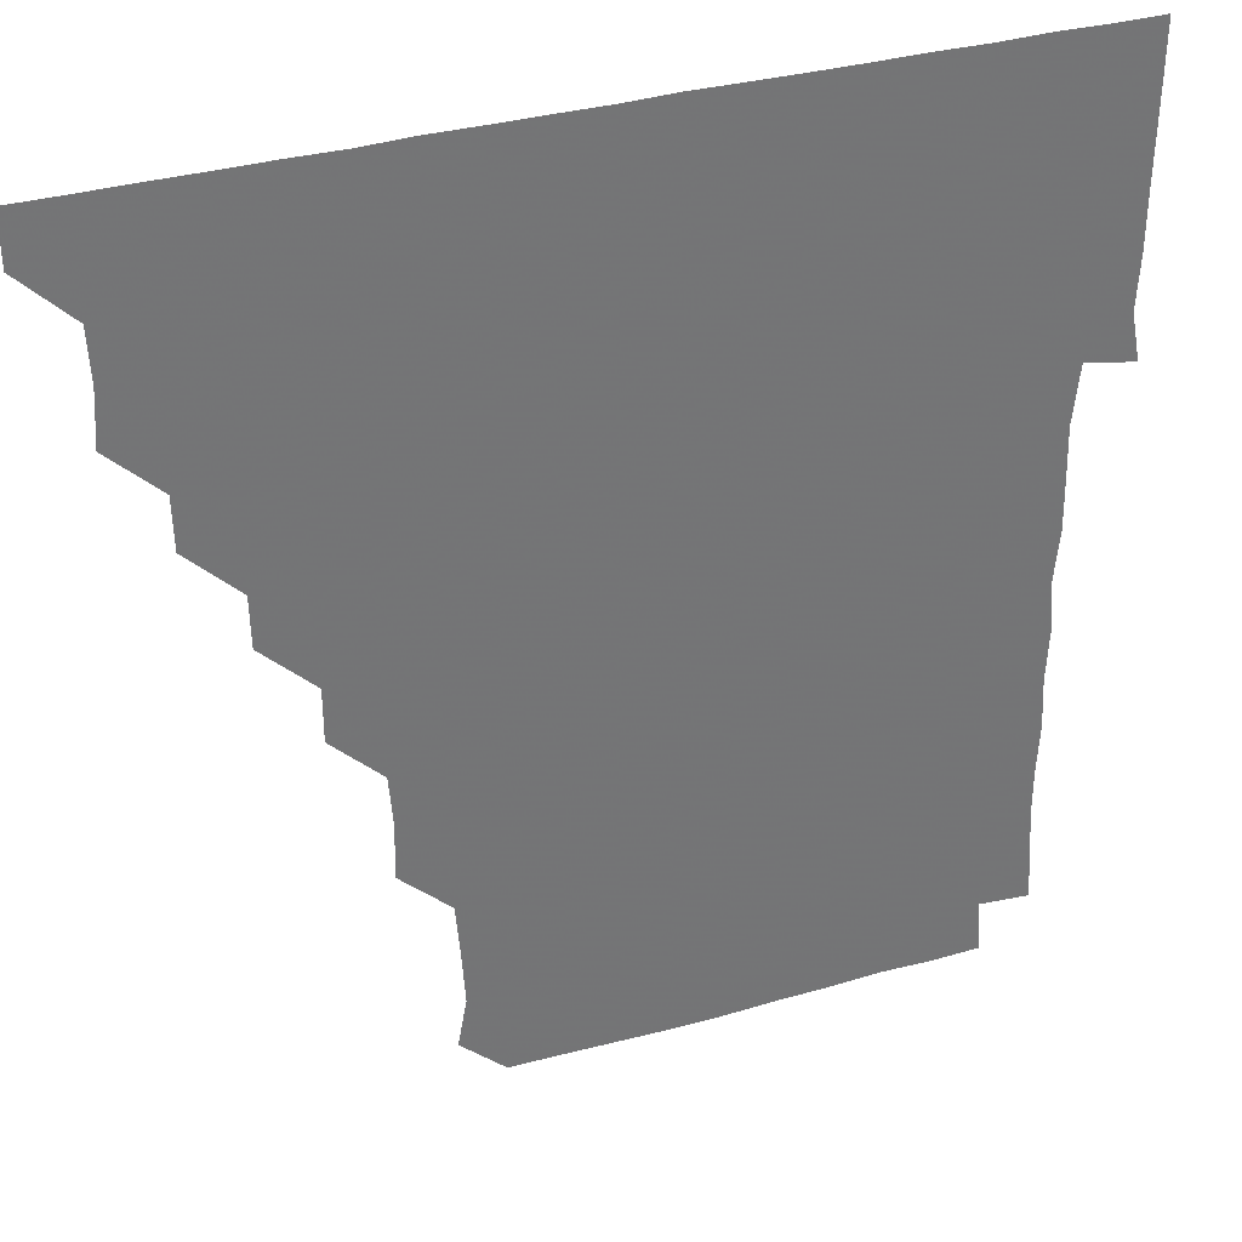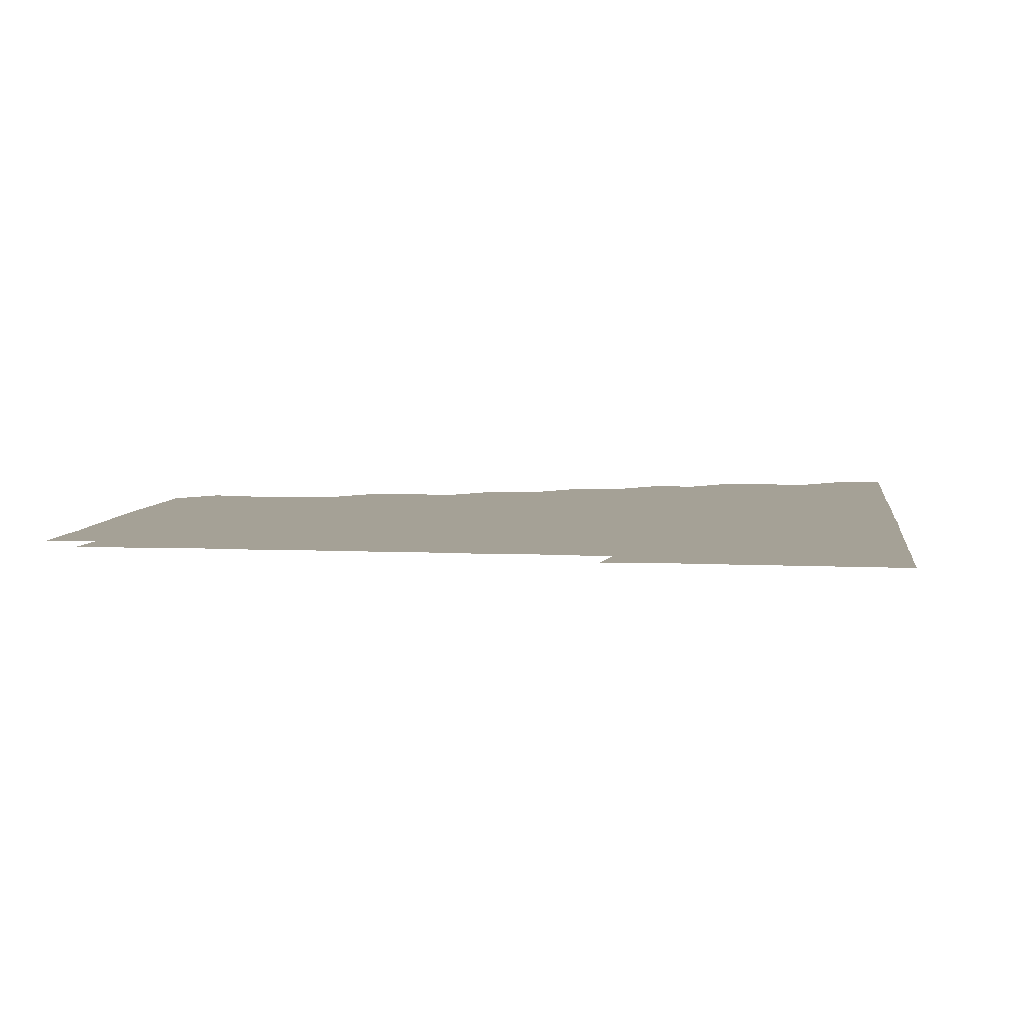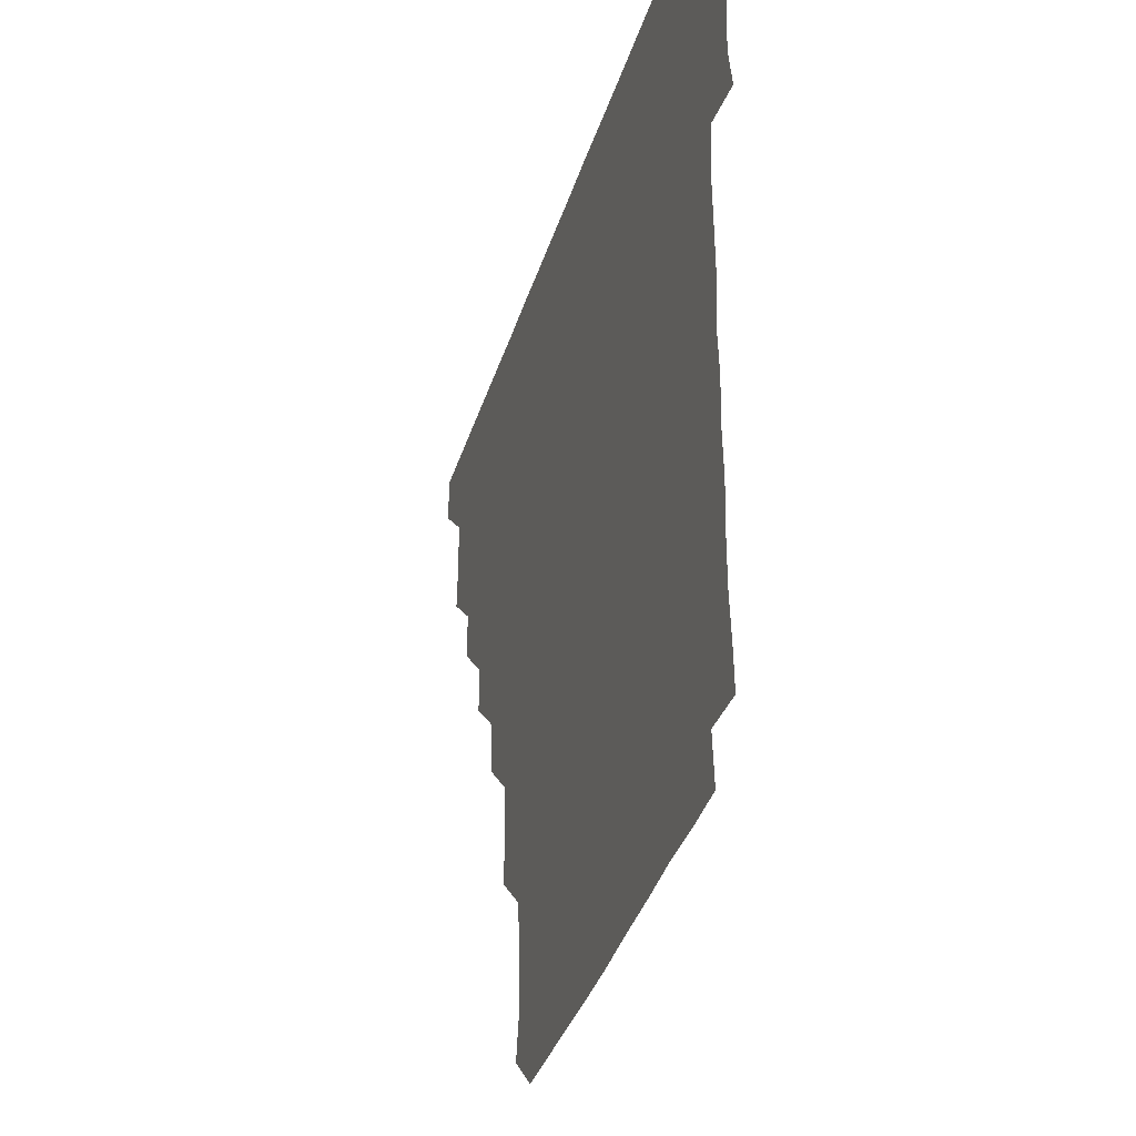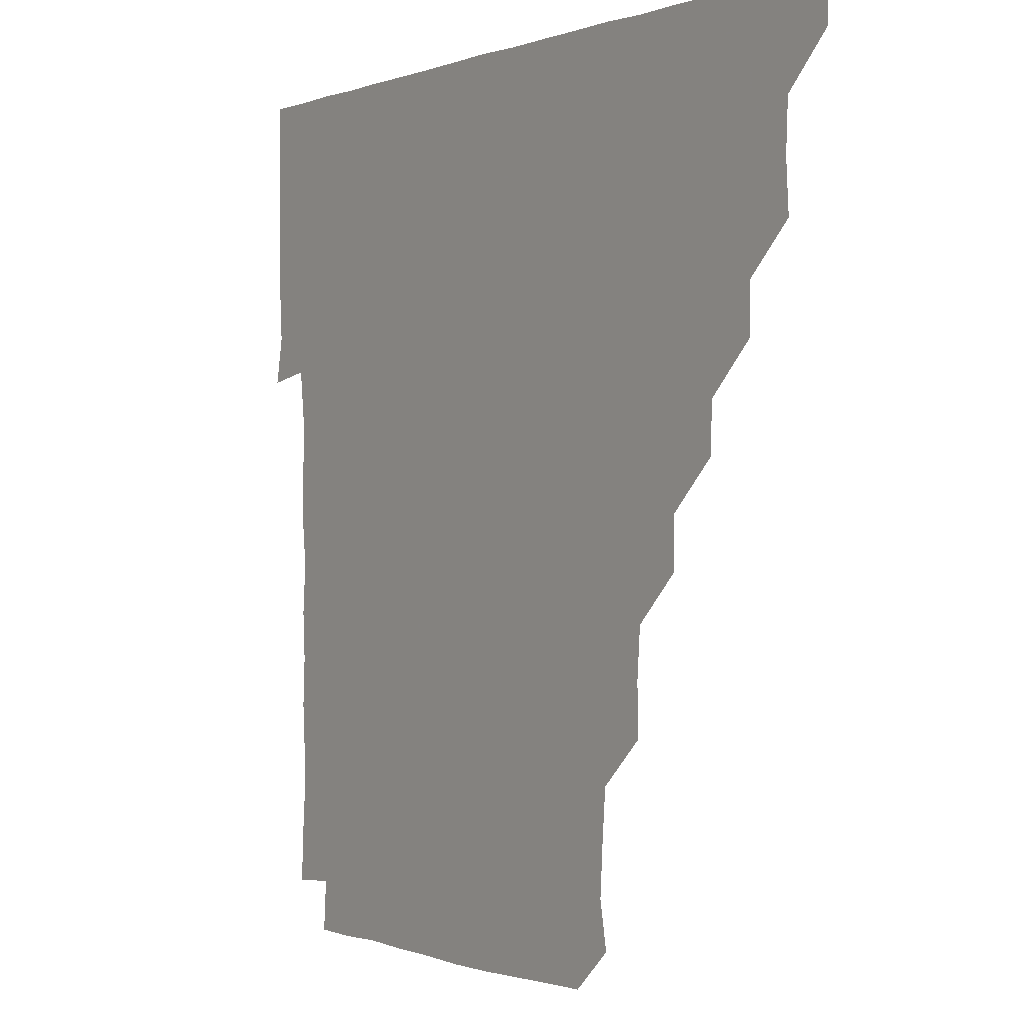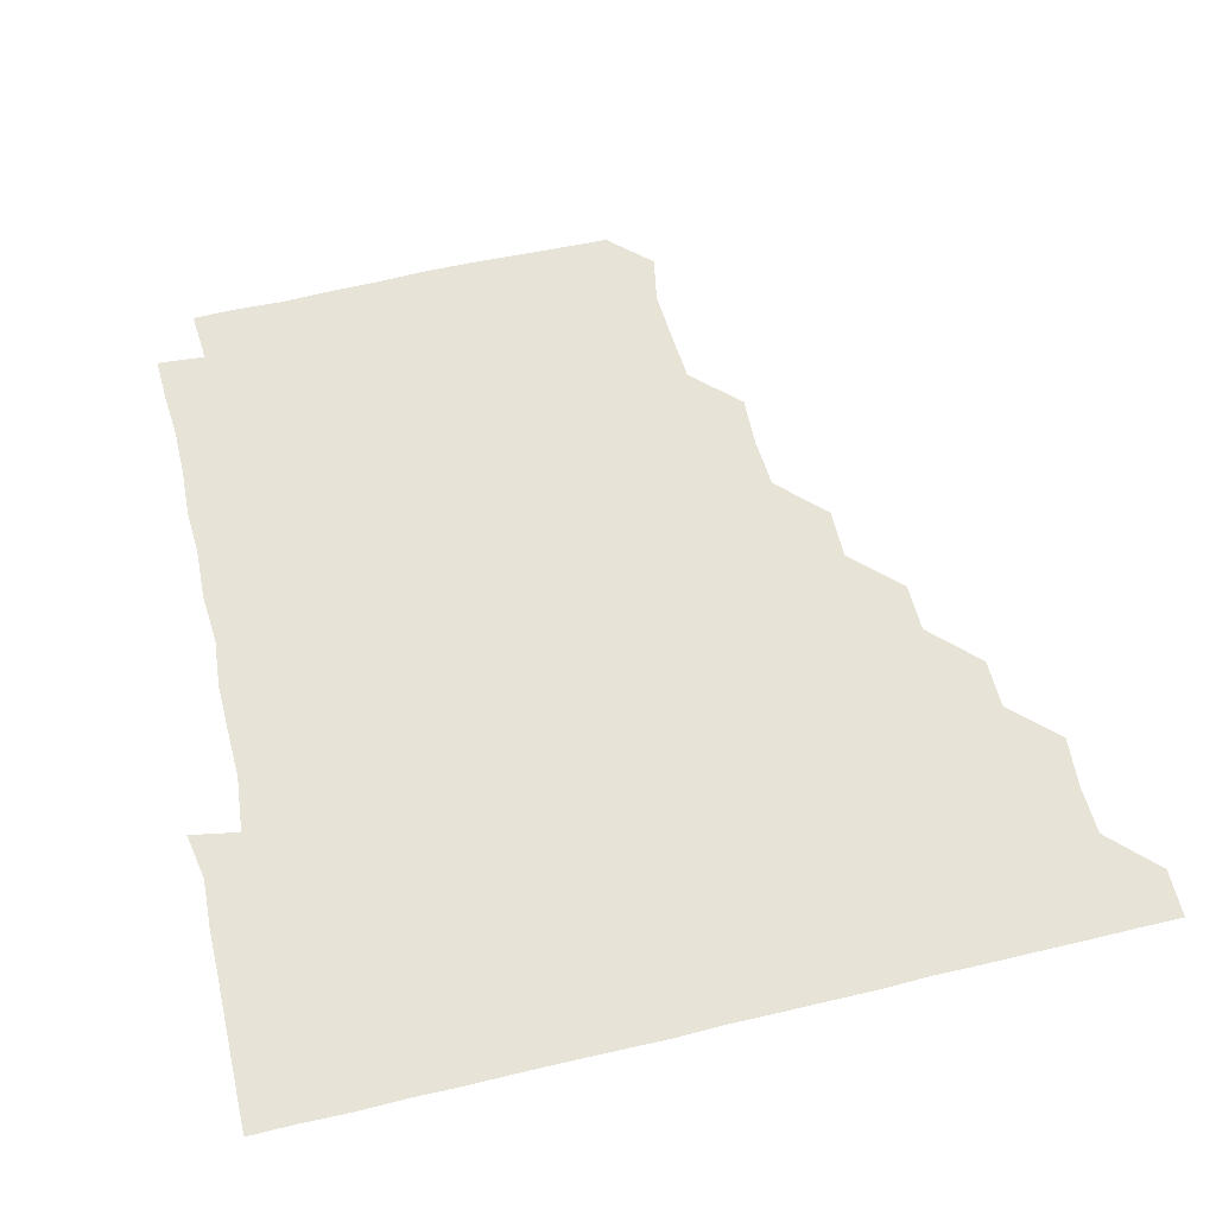
<metadata>
{"format":"obj","ext":"obj","renderer":"f3d","projection":"perspective","resolution":1024,"background":"white","views":[{"elev":34.6,"azim":-20.9,"up":"+Y"},{"elev":6.1,"azim":97.7,"up":"+Z"},{"elev":-37.6,"azim":73.3,"up":"+Y"},{"elev":-0.3,"azim":-125.4,"up":"+Y"},{"elev":61.6,"azim":166.4,"up":"+Z"}]}
</metadata>
<code>
v 436 406 0
v 436 421 0
v 450.8 359.7 0
v 451.8 375.5 0
v 451.1 390.9 0
v 451.1 406 0
v 451 421 0
v 465.9 330 0
v 465.6 345.3 0
v 466.5 361.6 0
v 466.3 376.2 0
v 466.1 391 0
v 466 406 0
v 466 421.1 0
v 481.4 299.9 0
v 481.1 314.9 0
v 481.6 331.6 0
v 480.9 345.9 0
v 481.4 361.4 0
v 481.2 376.1 0
v 481.1 391 0
v 481 406 0
v 481 421 0
v 496.8 269.2 0
v 496.8 284.8 0
v 496 301 0
v 496.3 316.7 0
v 496.4 331.4 0
v 496.4 346.5 0
v 496 361 0
v 496.1 376.1 0
v 496 391 0
v 496 405.8 0
v 496 421.1 0
v 512.2 223.5 0
v 512.6 239.3 0
v 511.5 254.7 0
v 511.3 271.3 0
v 511.4 286.1 0
v 511 300.7 0
v 510.8 315.7 0
v 511.1 331.5 0
v 511.1 346.2 0
v 511 361 0
v 511 376 0
v 511 391 0
v 511 406 0
v 511.1 420.9 0
v 526.6 163.6 0
v 529.2 177.8 0
v 528.2 194 0
v 527 209.3 0
v 526.8 226.5 0
v 526.2 240.7 0
v 526.1 256.2 0
v 525.9 270.8 0
v 526.2 286.6 0
v 526.2 301.4 0
v 526.3 316.4 0
v 526.1 331.2 0
v 526.1 346.1 0
v 526.1 361.1 0
v 525.9 376 0
v 526 391 0
v 526 405.9 0
v 526.1 421.3 0
v 539.8 151.3 0
v 541.2 165.9 0
v 542.3 181.7 0
v 541 195.4 0
v 541.1 211.5 0
v 541.5 226.6 0
v 541.3 241.8 0
v 541.1 255.9 0
v 541.1 271 0
v 541 286.5 0
v 541.1 301.2 0
v 541.2 316.4 0
v 540.9 330.8 0
v 541.1 346.2 0
v 541.1 361.1 0
v 541.1 376 0
v 541.1 390.9 0
v 541 406.1 0
v 540.9 421.2 0
v 553.9 150.9 0
v 556.5 166.4 0
v 555.9 182.7 0
v 556.5 196.5 0
v 555.8 211.9 0
v 556.7 227.2 0
v 556 241.3 0
v 556.1 256.6 0
v 556.5 271.5 0
v 556.1 285.9 0
v 556 301.1 0
v 556.1 316.5 0
v 556 330.9 0
v 556.1 346.1 0
v 556.1 361 0
v 556 376 0
v 556.1 390.9 0
v 556.1 405.7 0
v 555.9 421.2 0
v 569.2 150.4 0
v 571.6 167 0
v 571.1 181 0
v 571 196.4 0
v 571.5 210.3 0
v 570.5 226.5 0
v 571.1 241 0
v 570.9 255.9 0
v 571.1 271.3 0
v 571.2 286.4 0
v 571.1 301.4 0
v 571 316.1 0
v 571 331.1 0
v 571.2 346.2 0
v 570.9 361 0
v 571 376 0
v 571.1 390.9 0
v 571 405.9 0
v 571 421.1 0
v 585.4 149.9 0
v 585.9 166.6 0
v 586.4 181.6 0
v 585.6 196.4 0
v 586.4 212.2 0
v 586.1 226.5 0
v 586.2 241.1 0
v 586 256 0
v 585.9 271.8 0
v 586.1 286.6 0
v 586.1 301 0
v 586 316 0
v 586 331.2 0
v 586.1 346.1 0
v 586.2 361.1 0
v 586.1 376 0
v 586.1 390.8 0
v 585.9 406 0
v 585.9 421.5 0
v 600.8 149.8 0
v 600.1 167.1 0
v 601.5 182 0
v 601.5 196.4 0
v 601.1 211.5 0
v 600.5 226.5 0
v 601.3 241.6 0
v 601.3 256.4 0
v 600.9 271.4 0
v 600.9 286.2 0
v 601.1 300.9 0
v 601 316.4 0
v 601 330.7 0
v 601.1 346.4 0
v 601.1 361.1 0
v 601 376 0
v 601 391 0
v 601.1 405.9 0
v 600.7 421.3 0
v 616.8 150.3 0
v 615.9 165.5 0
v 616 181.2 0
v 616.1 196.3 0
v 616 211.8 0
v 616.3 225.2 0
v 615.6 241.3 0
v 615.9 256.5 0
v 615.9 271.4 0
v 615.9 286.2 0
v 616 301.8 0
v 616.1 316 0
v 616.1 331.4 0
v 616 346.3 0
v 616 361 0
v 616.1 376 0
v 616.1 390.9 0
v 616.1 405.9 0
v 615.7 421.1 0
v 631.9 150.3 0
v 631.1 166 0
v 630.9 181.9 0
v 631 196.7 0
v 630.6 211.8 0
v 631 227 0
v 631.2 241.7 0
v 631 256.2 0
v 630.8 271.2 0
v 631.1 286.1 0
v 631 301 0
v 630.9 316.6 0
v 631.2 331.2 0
v 631 345.9 0
v 631 361.1 0
v 631.1 376 0
v 631.1 391 0
v 631.1 405.9 0
v 630.7 421.1 0
v 647.7 150.8 0
v 646.5 166.2 0
v 645.2 182.1 0
v 646 196.8 0
v 645.8 211.9 0
v 646.2 225.8 0
v 645.5 241.7 0
v 645.9 256.6 0
v 646.1 270.9 0
v 645.9 286.2 0
v 645.8 301.6 0
v 646.1 315.7 0
v 645.9 331.6 0
v 646.1 346 0
v 646 361.2 0
v 646 376.1 0
v 646.2 391 0
v 646.2 405.8 0
v 645.6 421.2 0
v 662.7 150.2 0
v 660.9 166.9 0
v 660.7 181.3 0
v 660.2 196.9 0
v 660.2 212.4 0
v 660.7 227.2 0
v 660.8 241.4 0
v 660.7 256.5 0
v 661 271.3 0
v 660.7 286.6 0
v 660.7 301.4 0
v 661 316.4 0
v 660.9 331.3 0
v 660.9 346.5 0
v 661.1 361 0
v 661 375.9 0
v 661 391.1 0
v 661.2 405.8 0
v 660.9 421 0
v 677 150.4 0
v 675.9 166.3 0
v 675.3 182 0
v 675.2 196.3 0
v 674.8 211.9 0
v 675.2 226.7 0
v 675.2 241.4 0
v 675.3 256.6 0
v 675 271.9 0
v 675.8 286.2 0
v 675.6 301.2 0
v 675.5 316.6 0
v 675.5 332.2 0
v 676.2 345.8 0
v 675.9 361.5 0
v 676 376.3 0
v 676 391.1 0
v 676.1 405.9 0
v 675.8 421.2 0
v 691 165 0
v 690.5 178.3 0
v 689.4 192.8 0
v 689.4 207.7 0
v 690.2 222.7 0
v 689.5 238 0
v 690.2 253 0
v 689.1 268.9 0
v 690.6 284.2 0
v 690.3 299.1 0
v 690 314.9 0
v 691.9 332.2 0
v 689.9 347.1 0
v 690.4 361.4 0
v 690.8 376.1 0
v 690.9 391.2 0
v 691 406 0
v 691 420.9 0
v 707.3 329.5 0
v 704.6 344 0
v 705.4 359.5 0
v 705.5 375.2 0
v 705.7 390.8 0
v 705.9 406 0
v 706 421 0
f 5 6 1
f 1 6 2
f 6 7 2
f 9 10 3
f 3 10 4
f 10 11 4
f 4 11 5
f 11 12 5
f 5 12 6
f 12 13 6
f 6 13 7
f 13 14 7
f 16 17 8
f 8 17 9
f 17 18 9
f 9 18 10
f 18 19 10
f 10 19 11
f 19 20 11
f 11 20 12
f 20 21 12
f 12 21 13
f 21 22 13
f 13 22 14
f 22 23 14
f 25 26 15
f 15 26 16
f 26 27 16
f 16 27 17
f 27 28 17
f 17 28 18
f 28 29 18
f 18 29 19
f 29 30 19
f 19 30 20
f 30 31 20
f 20 31 21
f 31 32 21
f 21 32 22
f 32 33 22
f 22 33 23
f 33 34 23
f 37 38 24
f 24 38 25
f 38 39 25
f 25 39 26
f 39 40 26
f 26 40 27
f 40 41 27
f 27 41 28
f 41 42 28
f 28 42 29
f 42 43 29
f 29 43 30
f 43 44 30
f 30 44 31
f 44 45 31
f 31 45 32
f 45 46 32
f 32 46 33
f 46 47 33
f 33 47 34
f 47 48 34
f 52 53 35
f 35 53 36
f 53 54 36
f 36 54 37
f 54 55 37
f 37 55 38
f 55 56 38
f 38 56 39
f 56 57 39
f 39 57 40
f 57 58 40
f 40 58 41
f 58 59 41
f 41 59 42
f 59 60 42
f 42 60 43
f 60 61 43
f 43 61 44
f 61 62 44
f 44 62 45
f 62 63 45
f 45 63 46
f 63 64 46
f 46 64 47
f 64 65 47
f 47 65 48
f 65 66 48
f 67 68 49
f 49 68 50
f 68 69 50
f 50 69 51
f 69 70 51
f 51 70 52
f 70 71 52
f 52 71 53
f 71 72 53
f 53 72 54
f 72 73 54
f 54 73 55
f 73 74 55
f 55 74 56
f 74 75 56
f 56 75 57
f 75 76 57
f 57 76 58
f 76 77 58
f 58 77 59
f 77 78 59
f 59 78 60
f 78 79 60
f 60 79 61
f 79 80 61
f 61 80 62
f 80 81 62
f 62 81 63
f 81 82 63
f 63 82 64
f 82 83 64
f 64 83 65
f 83 84 65
f 65 84 66
f 84 85 66
f 67 86 68
f 86 87 68
f 68 87 69
f 87 88 69
f 69 88 70
f 88 89 70
f 70 89 71
f 89 90 71
f 71 90 72
f 90 91 72
f 72 91 73
f 91 92 73
f 73 92 74
f 92 93 74
f 74 93 75
f 93 94 75
f 75 94 76
f 94 95 76
f 76 95 77
f 95 96 77
f 77 96 78
f 96 97 78
f 78 97 79
f 97 98 79
f 79 98 80
f 98 99 80
f 80 99 81
f 99 100 81
f 81 100 82
f 100 101 82
f 82 101 83
f 101 102 83
f 83 102 84
f 102 103 84
f 84 103 85
f 103 104 85
f 86 105 87
f 105 106 87
f 87 106 88
f 106 107 88
f 88 107 89
f 107 108 89
f 89 108 90
f 108 109 90
f 90 109 91
f 109 110 91
f 91 110 92
f 110 111 92
f 92 111 93
f 111 112 93
f 93 112 94
f 112 113 94
f 94 113 95
f 113 114 95
f 95 114 96
f 114 115 96
f 96 115 97
f 115 116 97
f 97 116 98
f 116 117 98
f 98 117 99
f 117 118 99
f 99 118 100
f 118 119 100
f 100 119 101
f 119 120 101
f 101 120 102
f 120 121 102
f 102 121 103
f 121 122 103
f 103 122 104
f 122 123 104
f 105 124 106
f 124 125 106
f 106 125 107
f 125 126 107
f 107 126 108
f 126 127 108
f 108 127 109
f 127 128 109
f 109 128 110
f 128 129 110
f 110 129 111
f 129 130 111
f 111 130 112
f 130 131 112
f 112 131 113
f 131 132 113
f 113 132 114
f 132 133 114
f 114 133 115
f 133 134 115
f 115 134 116
f 134 135 116
f 116 135 117
f 135 136 117
f 117 136 118
f 136 137 118
f 118 137 119
f 137 138 119
f 119 138 120
f 138 139 120
f 120 139 121
f 139 140 121
f 121 140 122
f 140 141 122
f 122 141 123
f 141 142 123
f 124 143 125
f 143 144 125
f 125 144 126
f 144 145 126
f 126 145 127
f 145 146 127
f 127 146 128
f 146 147 128
f 128 147 129
f 147 148 129
f 129 148 130
f 148 149 130
f 130 149 131
f 149 150 131
f 131 150 132
f 150 151 132
f 132 151 133
f 151 152 133
f 133 152 134
f 152 153 134
f 134 153 135
f 153 154 135
f 135 154 136
f 154 155 136
f 136 155 137
f 155 156 137
f 137 156 138
f 156 157 138
f 138 157 139
f 157 158 139
f 139 158 140
f 158 159 140
f 140 159 141
f 159 160 141
f 141 160 142
f 160 161 142
f 143 162 144
f 162 163 144
f 144 163 145
f 163 164 145
f 145 164 146
f 164 165 146
f 146 165 147
f 165 166 147
f 147 166 148
f 166 167 148
f 148 167 149
f 167 168 149
f 149 168 150
f 168 169 150
f 150 169 151
f 169 170 151
f 151 170 152
f 170 171 152
f 152 171 153
f 171 172 153
f 153 172 154
f 172 173 154
f 154 173 155
f 173 174 155
f 155 174 156
f 174 175 156
f 156 175 157
f 175 176 157
f 157 176 158
f 176 177 158
f 158 177 159
f 177 178 159
f 159 178 160
f 178 179 160
f 160 179 161
f 179 180 161
f 162 181 163
f 181 182 163
f 163 182 164
f 182 183 164
f 164 183 165
f 183 184 165
f 165 184 166
f 184 185 166
f 166 185 167
f 185 186 167
f 167 186 168
f 186 187 168
f 168 187 169
f 187 188 169
f 169 188 170
f 188 189 170
f 170 189 171
f 189 190 171
f 171 190 172
f 190 191 172
f 172 191 173
f 191 192 173
f 173 192 174
f 192 193 174
f 174 193 175
f 193 194 175
f 175 194 176
f 194 195 176
f 176 195 177
f 195 196 177
f 177 196 178
f 196 197 178
f 178 197 179
f 197 198 179
f 179 198 180
f 198 199 180
f 181 200 182
f 200 201 182
f 182 201 183
f 201 202 183
f 183 202 184
f 202 203 184
f 184 203 185
f 203 204 185
f 185 204 186
f 204 205 186
f 186 205 187
f 205 206 187
f 187 206 188
f 206 207 188
f 188 207 189
f 207 208 189
f 189 208 190
f 208 209 190
f 190 209 191
f 209 210 191
f 191 210 192
f 210 211 192
f 192 211 193
f 211 212 193
f 193 212 194
f 212 213 194
f 194 213 195
f 213 214 195
f 195 214 196
f 214 215 196
f 196 215 197
f 215 216 197
f 197 216 198
f 216 217 198
f 198 217 199
f 217 218 199
f 200 219 201
f 219 220 201
f 201 220 202
f 220 221 202
f 202 221 203
f 221 222 203
f 203 222 204
f 222 223 204
f 204 223 205
f 223 224 205
f 205 224 206
f 224 225 206
f 206 225 207
f 225 226 207
f 207 226 208
f 226 227 208
f 208 227 209
f 227 228 209
f 209 228 210
f 228 229 210
f 210 229 211
f 229 230 211
f 211 230 212
f 230 231 212
f 212 231 213
f 231 232 213
f 213 232 214
f 232 233 214
f 214 233 215
f 233 234 215
f 215 234 216
f 234 235 216
f 216 235 217
f 235 236 217
f 217 236 218
f 236 237 218
f 219 238 220
f 238 239 220
f 220 239 221
f 239 240 221
f 221 240 222
f 240 241 222
f 222 241 223
f 241 242 223
f 223 242 224
f 242 243 224
f 224 243 225
f 243 244 225
f 225 244 226
f 244 245 226
f 226 245 227
f 245 246 227
f 227 246 228
f 246 247 228
f 228 247 229
f 247 248 229
f 229 248 230
f 248 249 230
f 230 249 231
f 249 250 231
f 231 250 232
f 250 251 232
f 232 251 233
f 251 252 233
f 233 252 234
f 252 253 234
f 234 253 235
f 253 254 235
f 235 254 236
f 254 255 236
f 236 255 237
f 255 256 237
f 239 257 240
f 257 258 240
f 240 258 241
f 258 259 241
f 241 259 242
f 259 260 242
f 242 260 243
f 260 261 243
f 243 261 244
f 261 262 244
f 244 262 245
f 262 263 245
f 245 263 246
f 263 264 246
f 246 264 247
f 264 265 247
f 247 265 248
f 265 266 248
f 248 266 249
f 266 267 249
f 249 267 250
f 267 268 250
f 250 268 251
f 268 269 251
f 251 269 252
f 269 270 252
f 252 270 253
f 270 271 253
f 253 271 254
f 271 272 254
f 254 272 255
f 272 273 255
f 255 273 256
f 273 274 256
f 268 275 269
f 275 276 269
f 269 276 270
f 276 277 270
f 270 277 271
f 277 278 271
f 271 278 272
f 278 279 272
f 272 279 273
f 279 280 273
f 273 280 274
f 280 281 274

</code>
